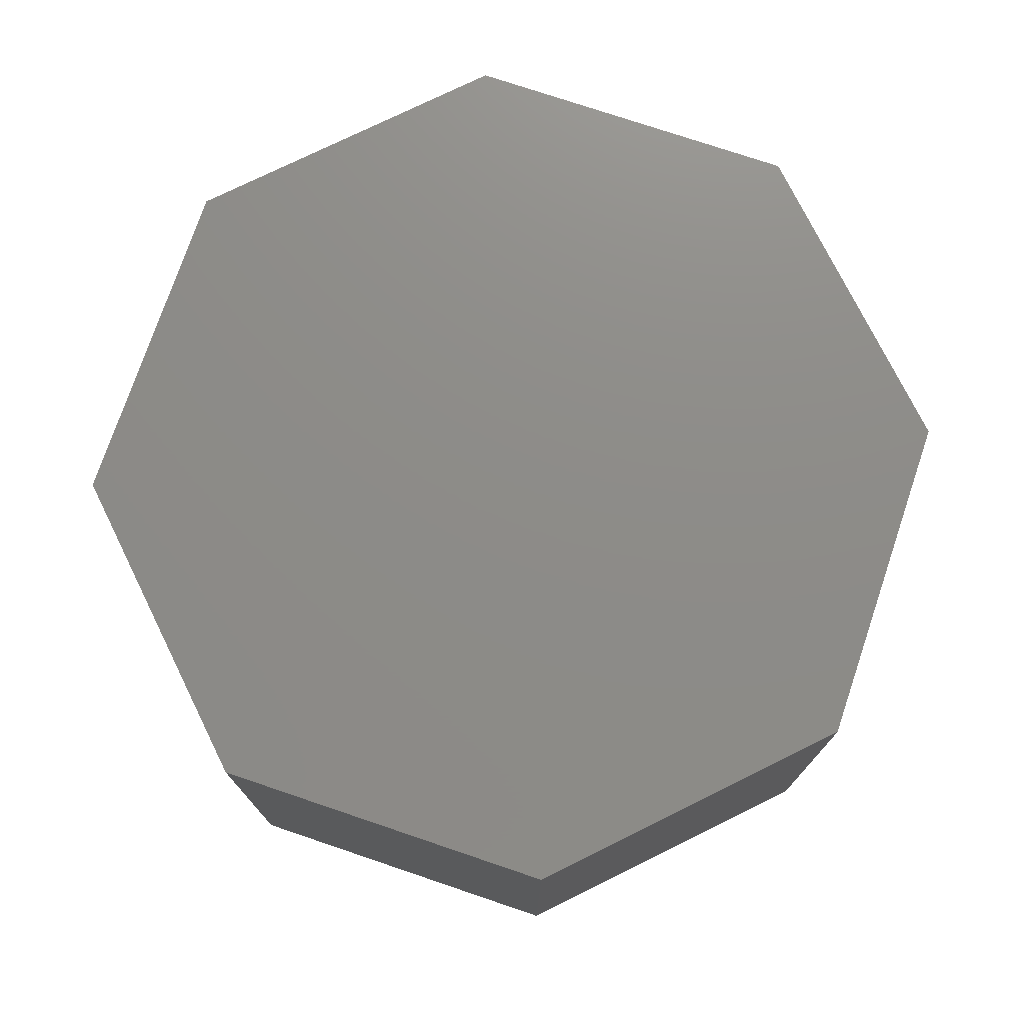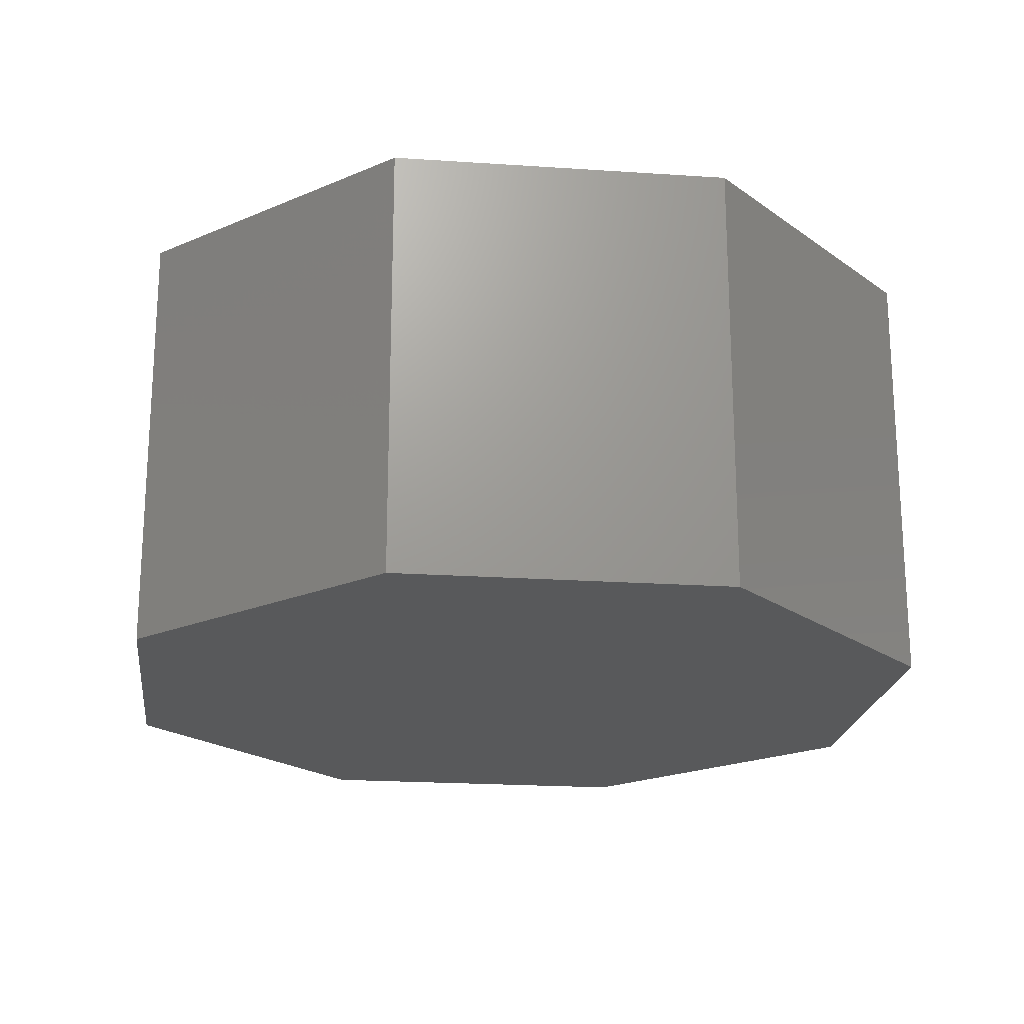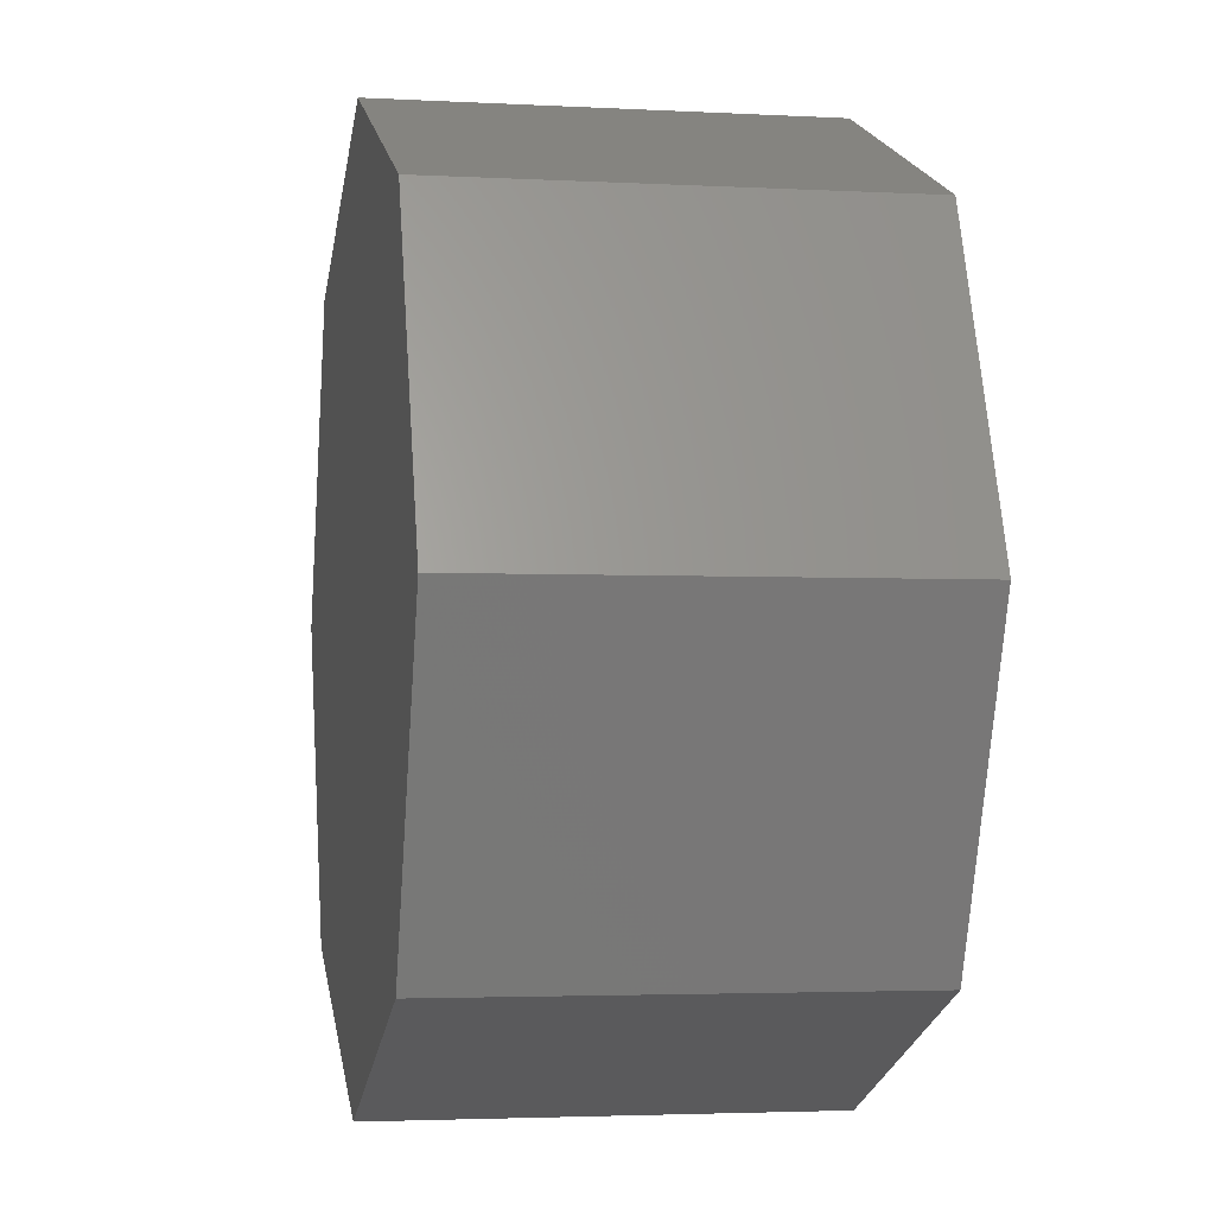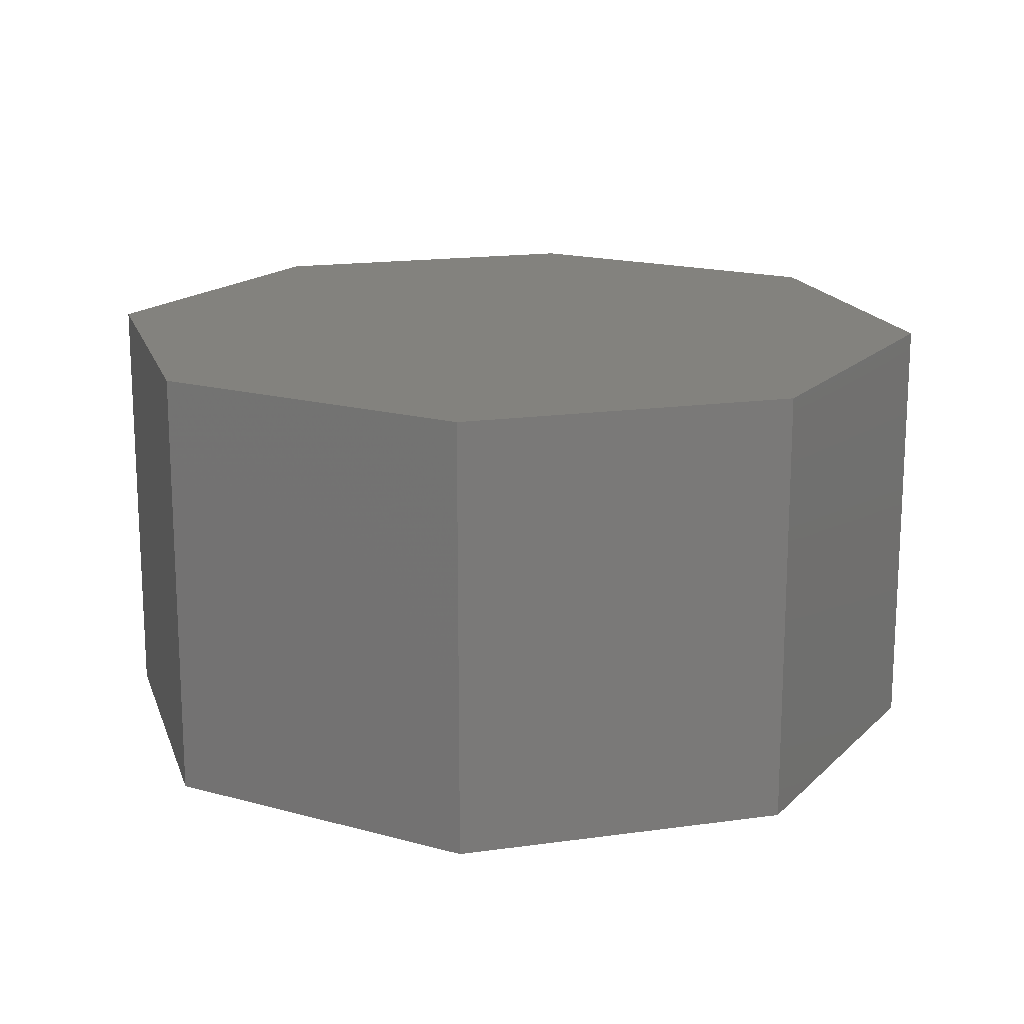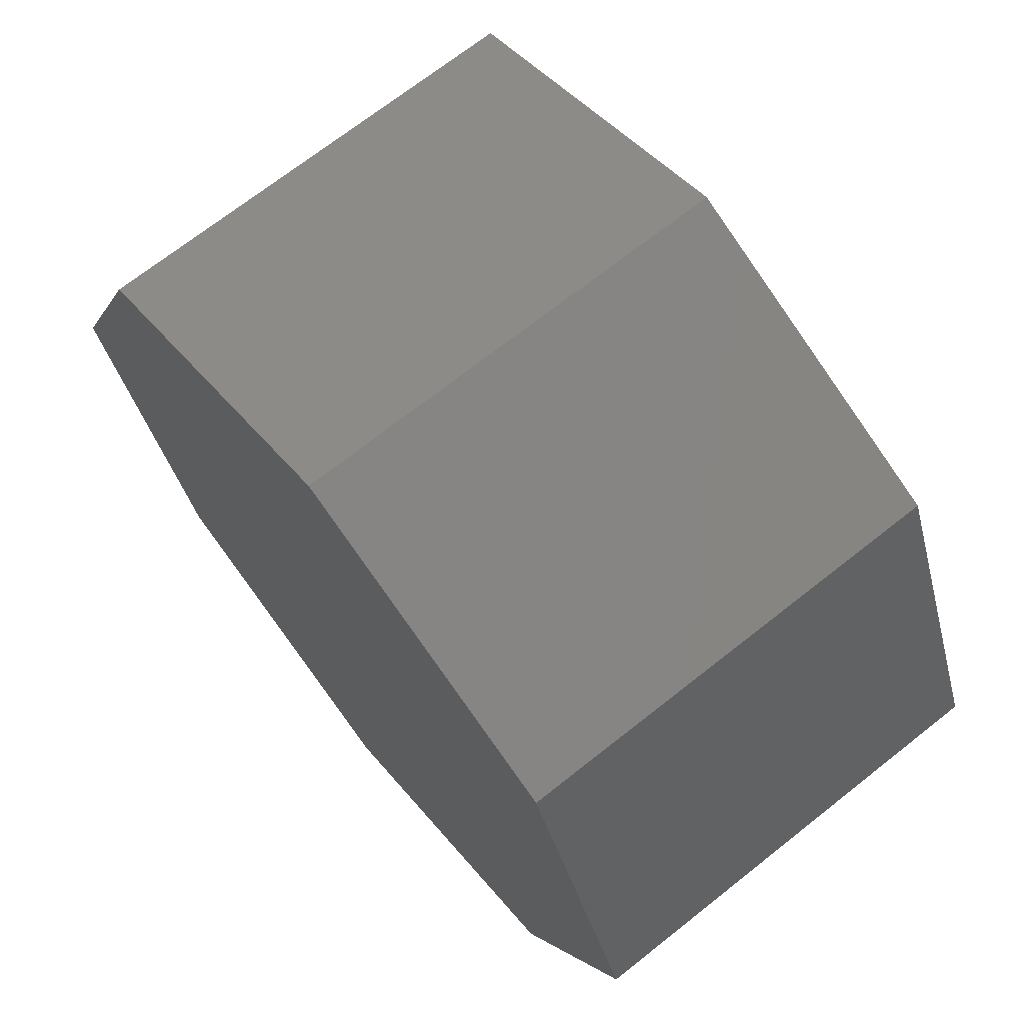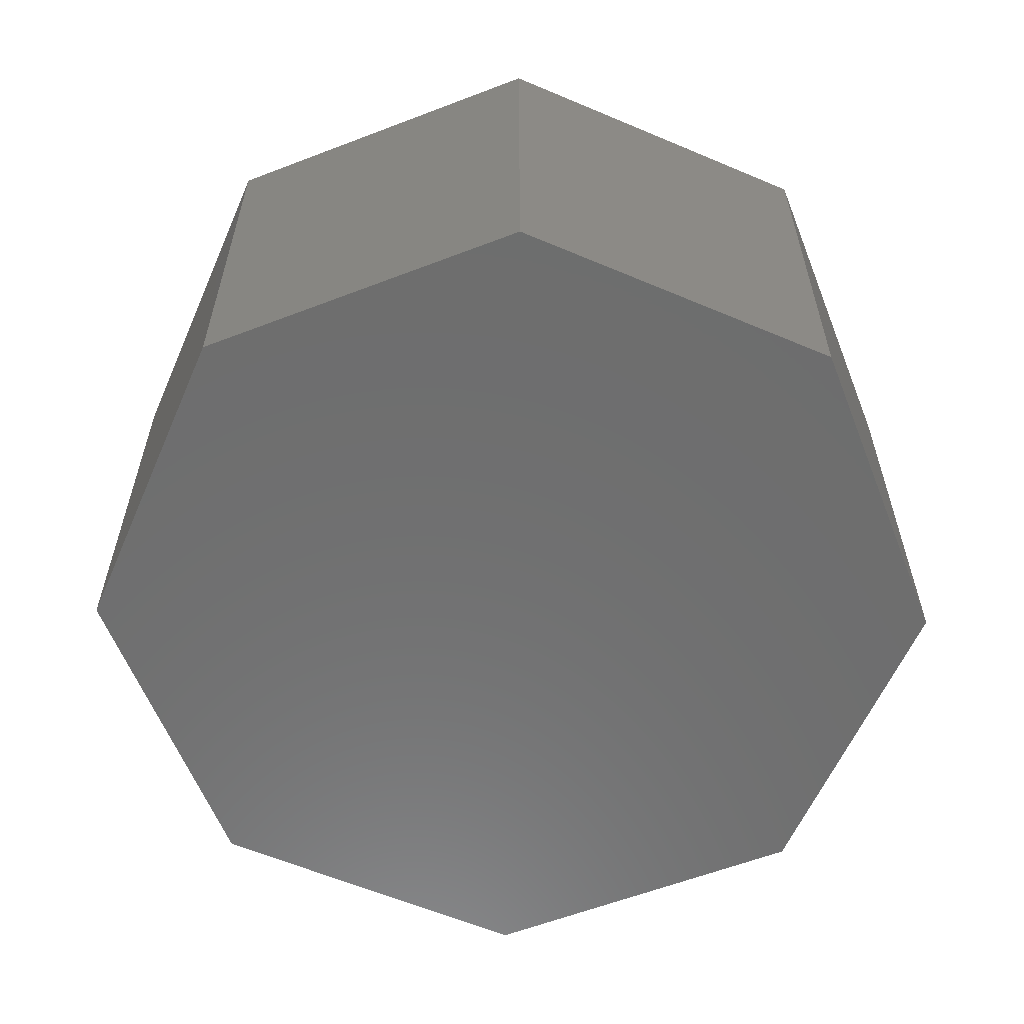
<metadata>
{"format":"stl","ext":"stl","renderer":"f3d","projection":"perspective","resolution":1024,"background":"white","views":[{"elev":75.1,"azim":131.2,"up":"+Y"},{"elev":-20.6,"azim":60.5,"up":"+Y"},{"elev":-3.0,"azim":79.3,"up":"+Z"},{"elev":16.9,"azim":141.7,"up":"+Y"},{"elev":70.0,"azim":51.6,"up":"+Z"},{"elev":-59.8,"azim":-91.0,"up":"+Y"}]}
</metadata>
<code>
# stl→obj: 18 verts, 32 faces
v 0 0.25 0.5
v 0 -0.25 0.5
v 0.3536 0.25 0.3536
v 0.3536 -0.25 0.3536
v 0.5 0.25 3.062e-17
v 0.5 -0.25 3.062e-17
v 0.3536 0.25 -0.3536
v 0.3536 -0.25 -0.3536
v 6.123e-17 0.25 -0.5
v 6.123e-17 -0.25 -0.5
v -0.3536 0.25 -0.3536
v -0.3536 -0.25 -0.3536
v -0.5 0.25 -9.185e-17
v -0.5 -0.25 -9.185e-17
v -0.3536 0.25 0.3536
v -0.3536 -0.25 0.3536
v 0 0.25 0
v 0 -0.25 0
f 1 2 3
f 2 4 3
f 3 4 5
f 4 6 5
f 5 6 7
f 6 8 7
f 7 8 9
f 8 10 9
f 9 10 11
f 10 12 11
f 11 12 13
f 12 14 13
f 13 14 15
f 14 16 15
f 15 16 1
f 16 2 1
f 1 3 17
f 3 5 17
f 5 7 17
f 7 9 17
f 9 11 17
f 11 13 17
f 13 15 17
f 15 1 17
f 4 2 18
f 6 4 18
f 8 6 18
f 10 8 18
f 12 10 18
f 14 12 18
f 16 14 18
f 2 16 18

</code>
